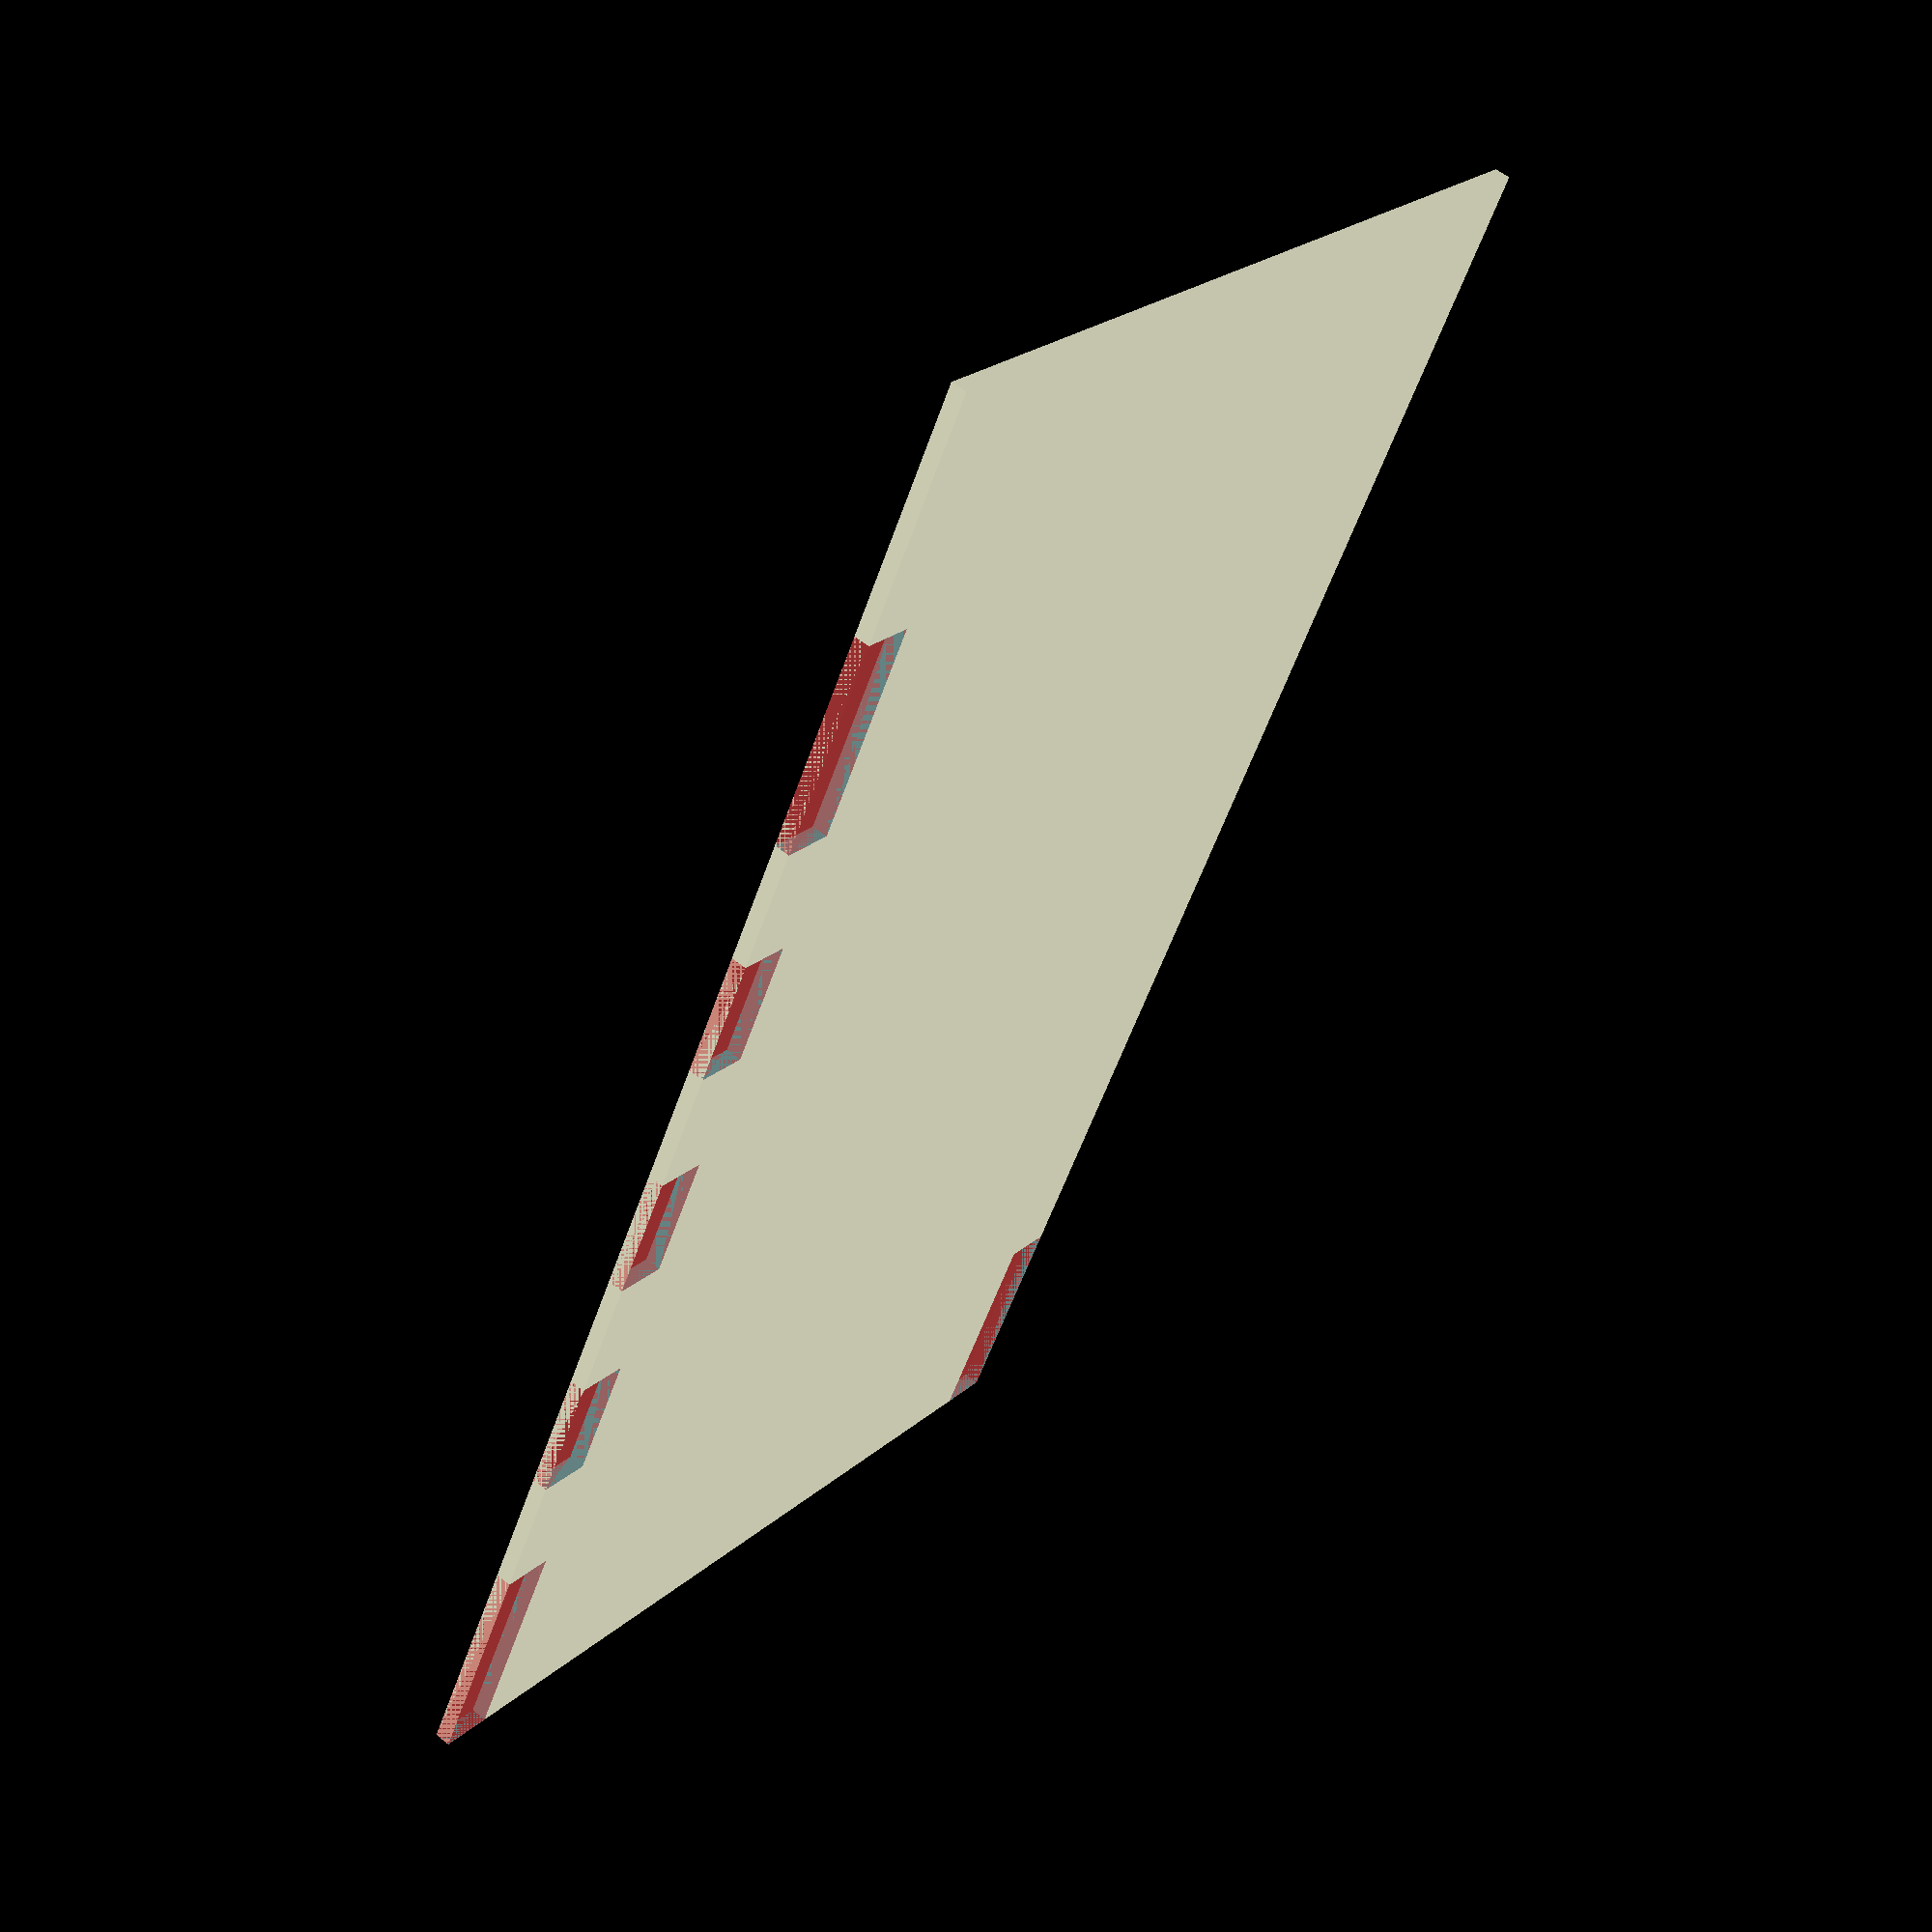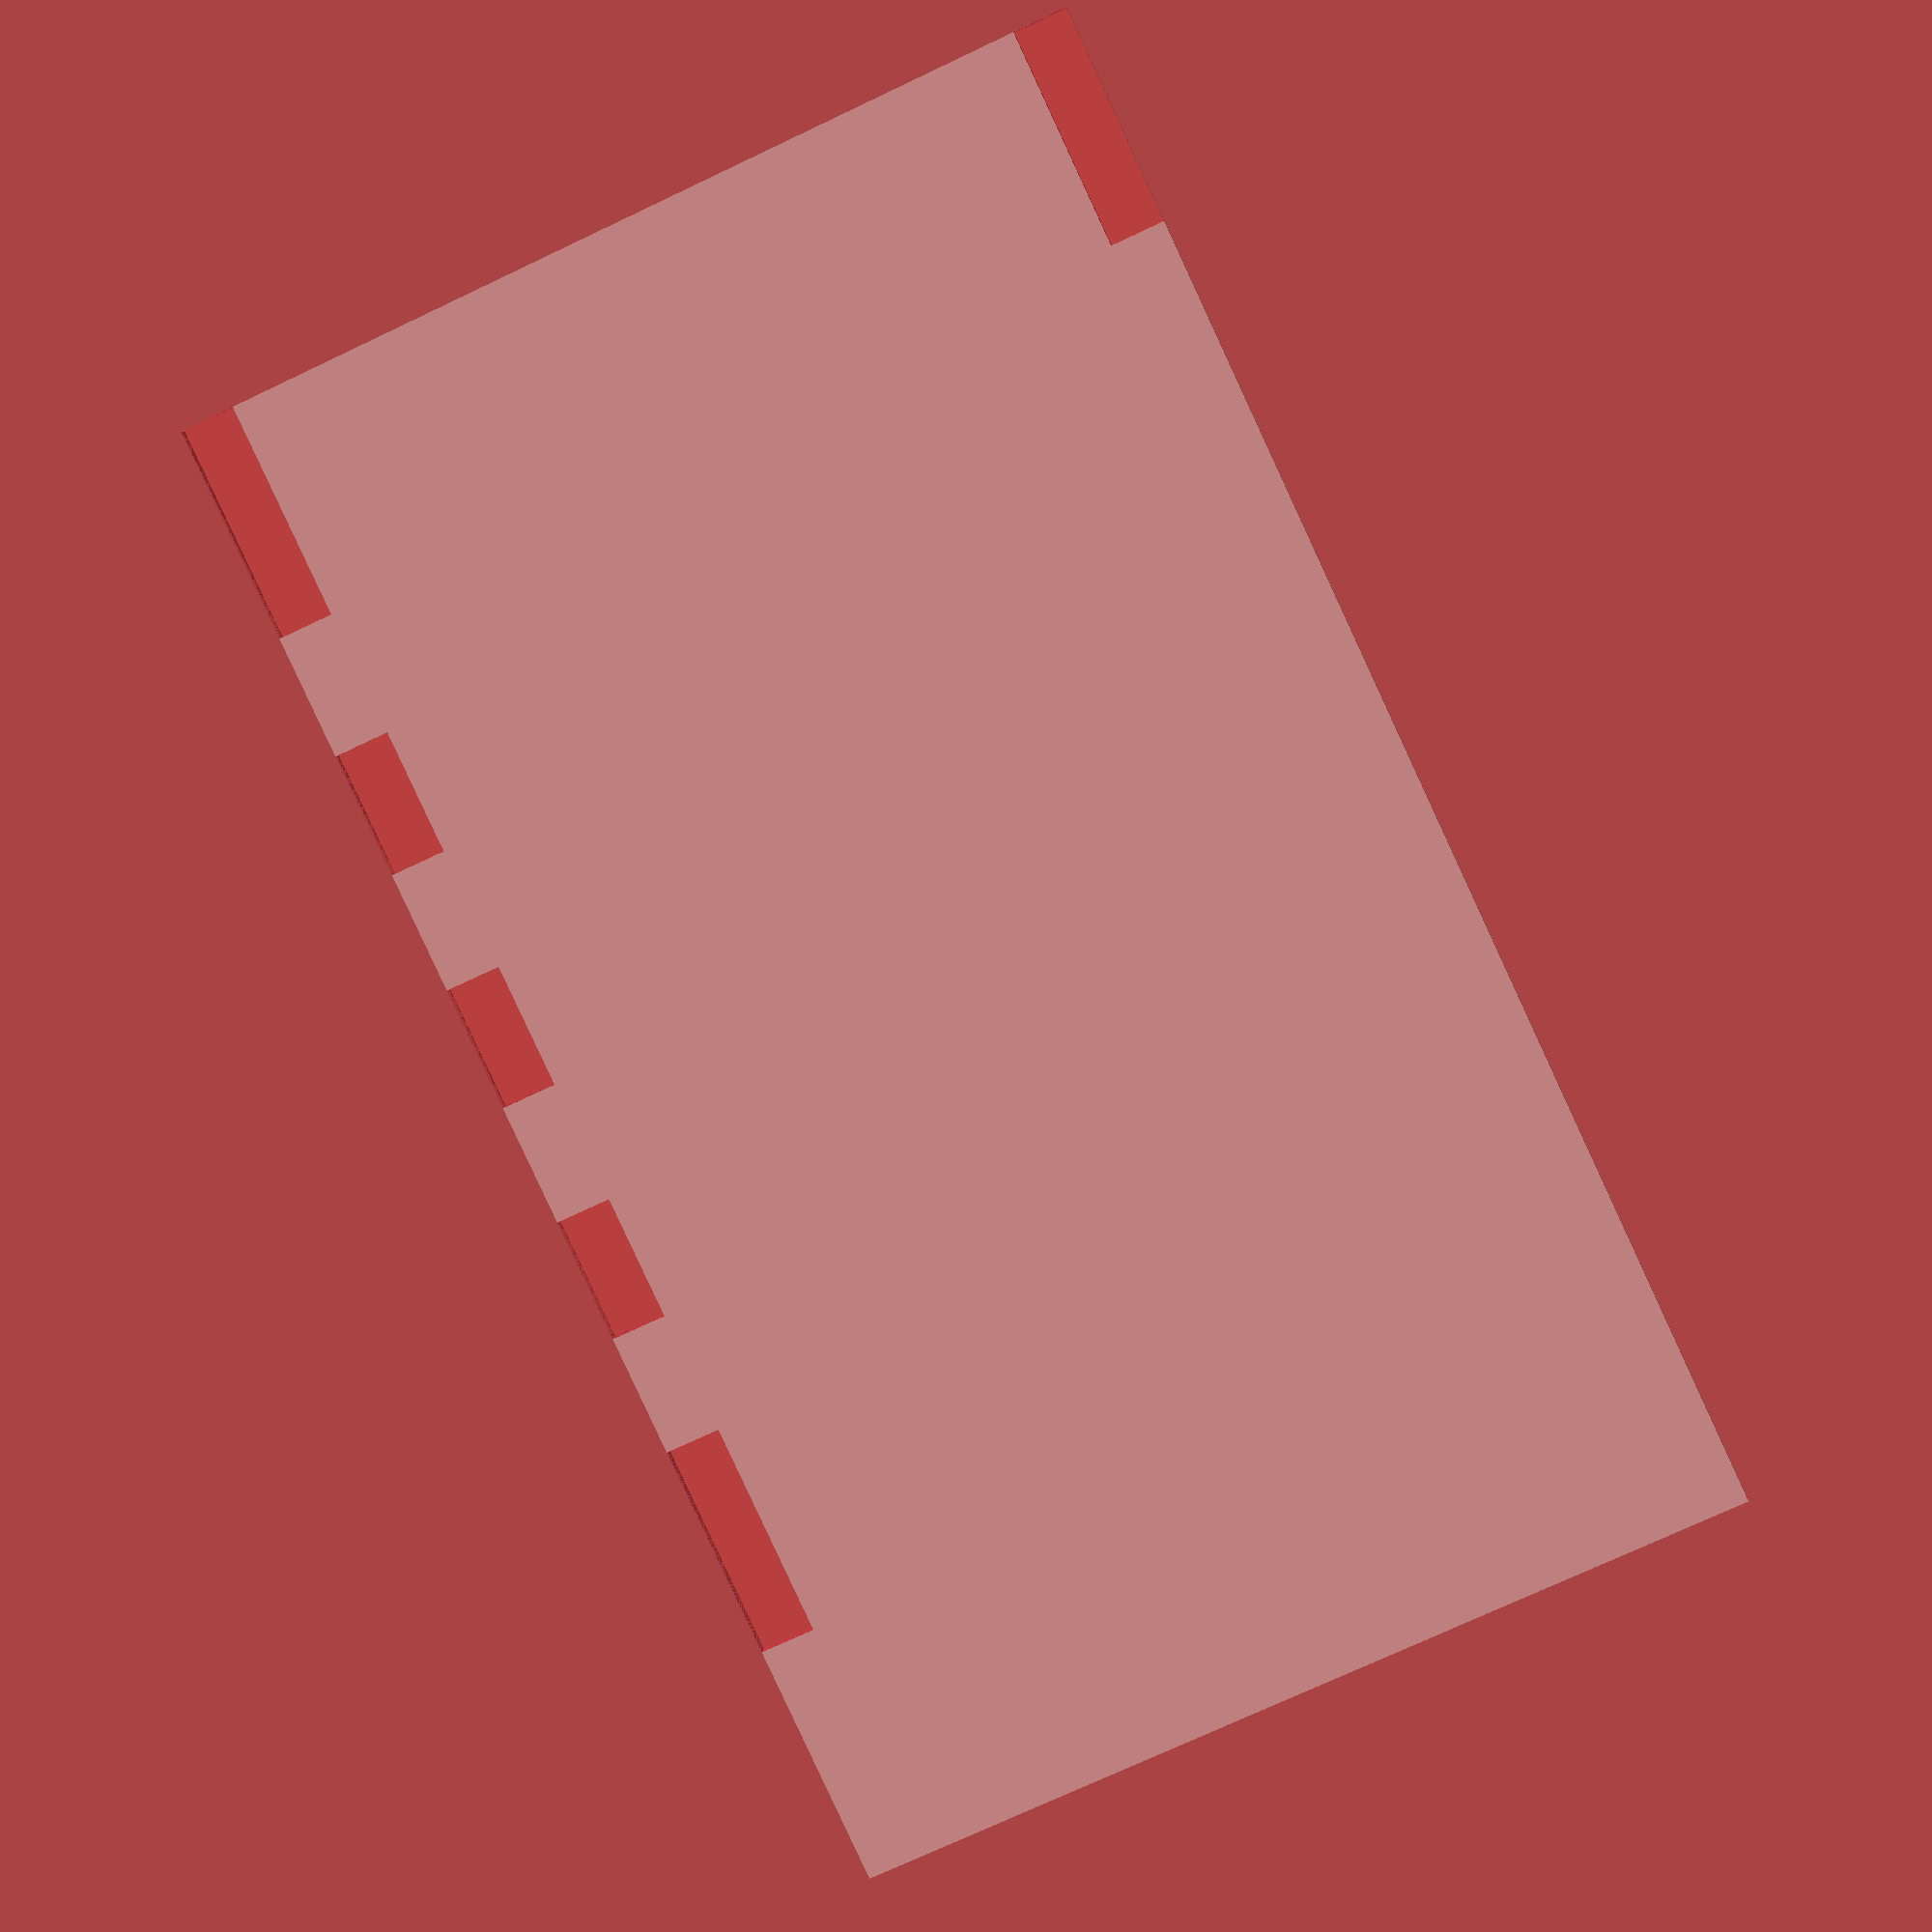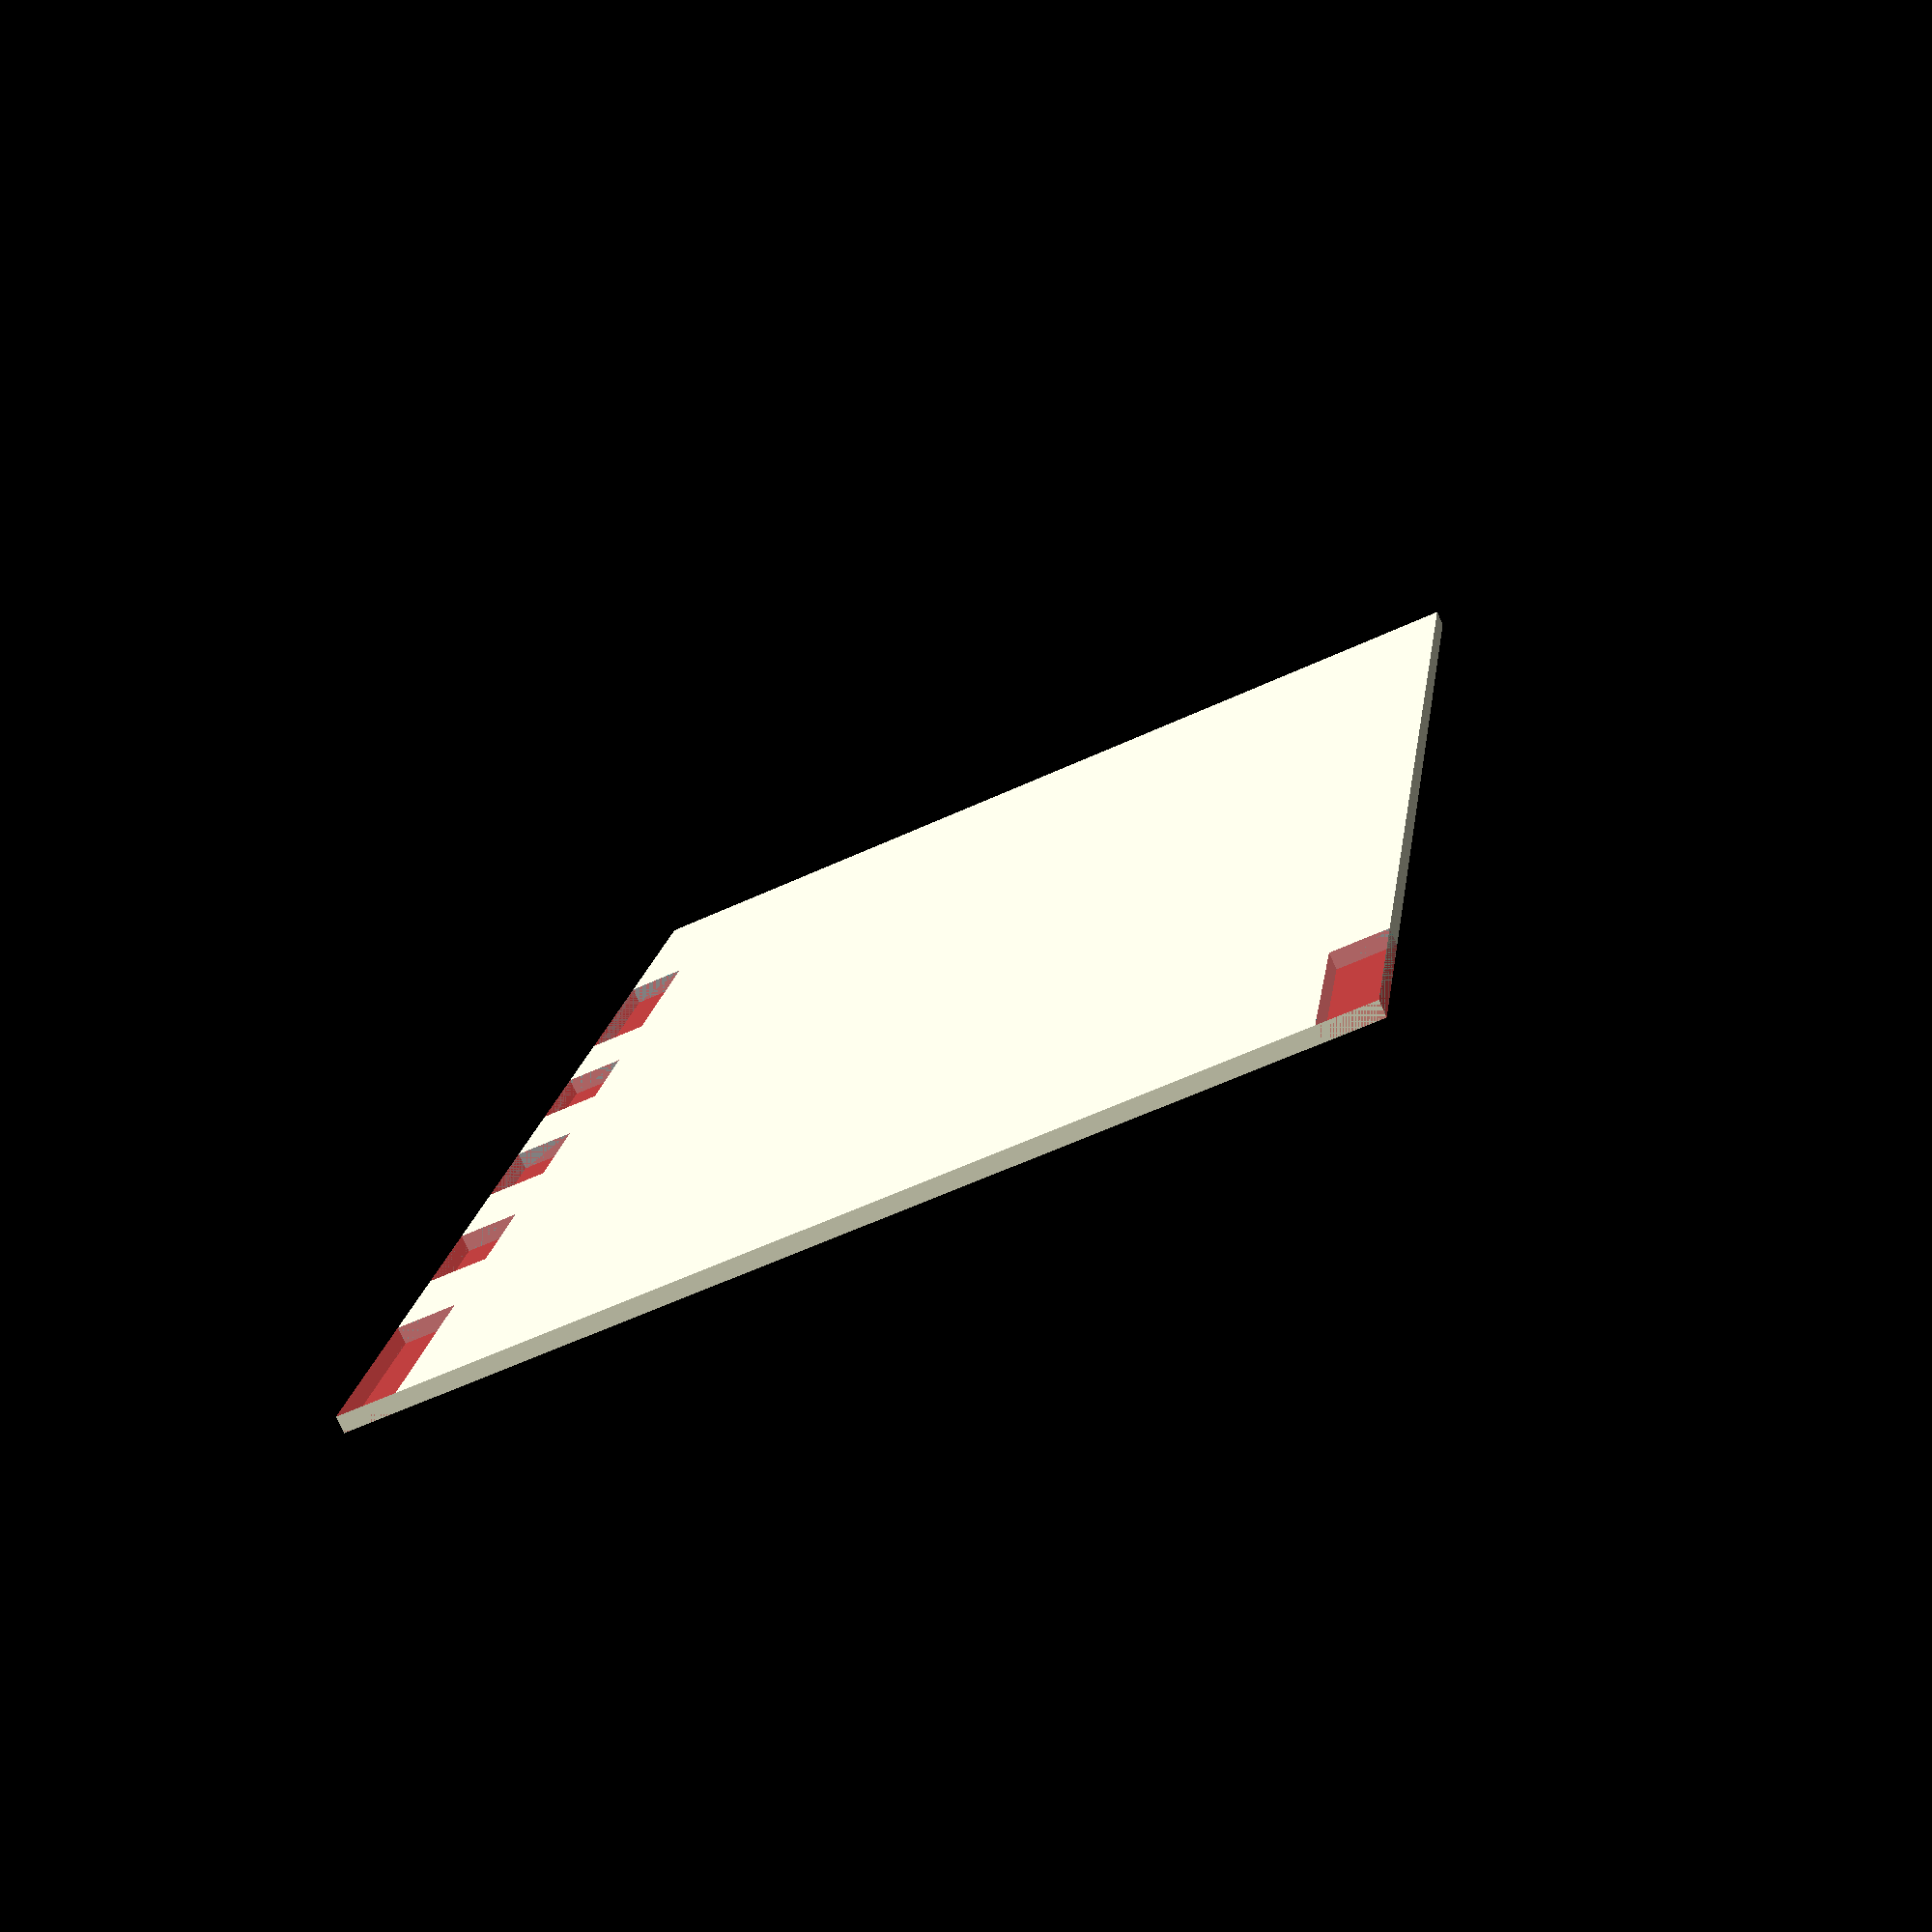
<openscad>
//Create a laser cut box with notches

bX=100;
bY=60;
bZ=100;

//Material thickness - Depth
cutD=3.5;

//Cut/tab - Width 
cutW=8;

//overage for cutting
cutter=0.1;

//seperation for layout
seperation=1; 

// Calculate the maximum number of whole cuts and tabs possible
// Calculate the *total* number of normal tabs (discounting end tabs)
//  if the MAX is even, subtract 3, if odd, subtract 2 for the ACTUAL number of tabs
maxTabX=floor(bX/cutW);
totalTabX= (maxTabX%2)==0 ? maxTabX-3 : maxTabX-2;
maxTabY=floor(bY/cutW);
totalTabY= (maxTabY%2)==0 ? maxTabY-3 : maxTabY-2;
maxTabZ=floor(bZ/cutW);
totalTabZ= (maxTabZ%2)==0 ? maxTabZ-3 : maxTabZ-2;
echo("max tabs X", maxTabX);
echo("total tabs X", totalTabX);
echo("max tabs Y", maxTabY);
echo("total tabs Y", totalTabY);
echo("max tabs Z", maxTabZ);
echo("total tabs Z", totalTabZ);



//#FIXME  I did not take into account the width of the cutter.  
// *** need to shift over by cutter width?  Think about this!


//Faces 2, 4
module faceA() {
  difference() {
    square([bX, bZ], center=true);
    //X+/- edge (X axis in OpenSCAD)
    //#translate([((maxTabX-2)*-cutW)/2, bZ/2-cutD, 0]) 
    translate([totalTabX*-cutW/2, bZ/2-cutD, 0])
      insideCuts(bX, maxTabX, cutter);
    translate([totalTabX*-cutW/2, -bZ/2, 0])
      insideCuts(bX, maxTabX, cutter);

    //Z+/- (Y axis in OpenSCAD) 
    translate([bX/2-cutD, totalTabZ*cutW/2, 0])rotate([0, 0, -90])
      insideCuts(bZ, maxTabZ, cutter);
    translate([-bX/2, totalTabZ*cutW/2, 0])rotate([0, 0, -90])
      insideCuts(bZ, maxTabZ, cutter);

  }
} // end faceA


module faceB() {
  endCutX=(bX-totalTabX*cutW)/2;
  echo("endCutX", endCutX);
  difference() {
    square([bX, bY], center=true);
    //X+/- edge (X axis in OpenSCAD)
    //#translate([(maxTabX*-cutW)/2-endCutX+cutW, bY/2-cutD, 0])
    //  outsideCuts(bX, maxTabX, cutter, endCutX);
    #translate([-bX/2, bY/2-cutD, 0])
      outsideCutsNew(bX, totalTabX, cutter, endCutX);
      
    #translate([-bX/2, -bY/2, 0])
      outsideCuts(bX, maxTabX, cutter, endCutX);

    //Y+/- edge (Y axis in OpenSCAD)
    *translate([bX/2-cutD, ((maxTabY-2)*cutW)/2, 0])rotate([0, 0, -90])
      insideCuts(bY, maxTabY, cutter);
    *translate([-bX/2, ((maxTabY-2)*cutW)/2, 0])rotate([0, 0, -90])
      insideCuts(bY, maxTabY, cutter);
  }
} // end faceB

module faceC() {
  endCutY=(bY-(maxTabY-2)*cutW)/2;
  endCutZ=(bZ-(maxTabZ-2)*cutW)/2;

  difference() {
    square([bZ, bY], center=true);
    //Z+/- edge (X axis in OpenSCAD)
    translate([(maxTabZ*-cutW)/2-endCutZ+cutW, bY/2-cutD, 0])
      outsideCuts(bZ, maxTabZ, cutter, endCutZ);
    translate([(maxTabZ*-cutW)/2-endCutZ+cutW, -bY/2, 0])
      outsideCuts(bZ, maxTabZ, cutter, endCutZ);

    //Y+/- edge (Y axis in OpenSCAD)
    translate([bZ/2-cutD, (maxTabY*cutW)/2, 0])rotate([0, 0, -90])
      color("blue")outsideCuts(bY, maxTabY, cutter, endCutY);
    translate([-bZ/2, (maxTabY*cutW)/2, 0])rotate([0, 0, -90])
      color("red")outsideCuts(bY, maxTabY, cutter, endCutY);
  }

} //end faceC

//cuts that do not include the outside edge
module insideCuts(len, maxTab, O) {
  //Temporary tab and cut calculations
  numCutsT=floor(maxTab/2); //maximum number of cuts
  echo("numCutsT", numCutsT);
  // there appears to be a problem here *FIXME*
  //numTabsT=floor(floor(len-numCutsT*cutW)/cutW);
  numTabsT=floor((len-numCutsT*cutW)/cutW);
  echo("numTabsT", numTabsT);

  // compare the cuts and tabs; if they are equal subtract one from cuts
  numCuts= numCutsT==numTabsT ? numCutsT-1: numCutsT;

  echo("numCuts", numCuts);

  // draw out squares for cuts
  for (i = [0:numCuts-1]) {
    translate([i*(cutW*2), 0, 0])
      square([cutW+O, cutD+O] );
  } //end for loop
} //end inside cuts

module outsideCutsNew(len, totalTab, O, endCut) {
  numTabs=ceil(totalTab/2);
  numCuts=floor(totalTab/2);
  for (i= [0:totalTab+1]) {
    if (i==0) {
      square([endCut, cutD+0]);
    }

    if (i==totalTab+1) {

    }
  }
}

//cuts that include the inside edge
module outsideCuts(len, maxTab, O, endCut) {
  //Temporary tab and cut calculations
  numTabsT=floor(maxTab/2); //maximum number of cuts
  numCutsT=floor(floor(len-numTabsT*cutW)/cutW);

  // compare the cuts and tabs; if they are equal subtract one from cuts
  numCuts= numCutsT==numTabsT ? numCutsT-1: numCutsT;

  //endCut=(len-(maxTab-2)*cutW)/2;
  // draw out squares for cuts
  for (i = [0:numCuts-1]) {
    // draw the first and last cuts larger
    if (i==0) {
      translate([0, 0, 0])
        square([endCut, cutD+O] );
    }
    if (i==numCuts-1) {
      translate([i*(cutW*2)+endCut-cutW, 0, 0])
        square([endCut, cutD+O]);
    }

    //shift everything over to compensate for the larger first piece
    if (i != 0 && i != numCuts-1) { 
      translate([i*(cutW*2)+endCut-cutW, 0, 0])
        square([cutW+O, cutD+O] );
    } 
  } //end for loop
  
  
}

module layout() {
  faceA();
  color("green")translate([0, -bZ/2-bY/2-seperation, 0]) rotate([0, 0, 0]) faceB();
  color("blue")translate([bX/2+bY/2+seperation, 0, 0]) rotate([0, 0, 90])faceC();
}

*layout();
*translate([bX+bY+seperation*2, -bZ-seperation, 0])rotate([0, 0, -180])
  layout();

faceB();

</openscad>
<views>
elev=301.0 azim=239.6 roll=129.6 proj=p view=solid
elev=352.8 azim=65.0 roll=4.6 proj=p view=solid
elev=257.7 azim=82.3 roll=335.7 proj=p view=wireframe
</views>
